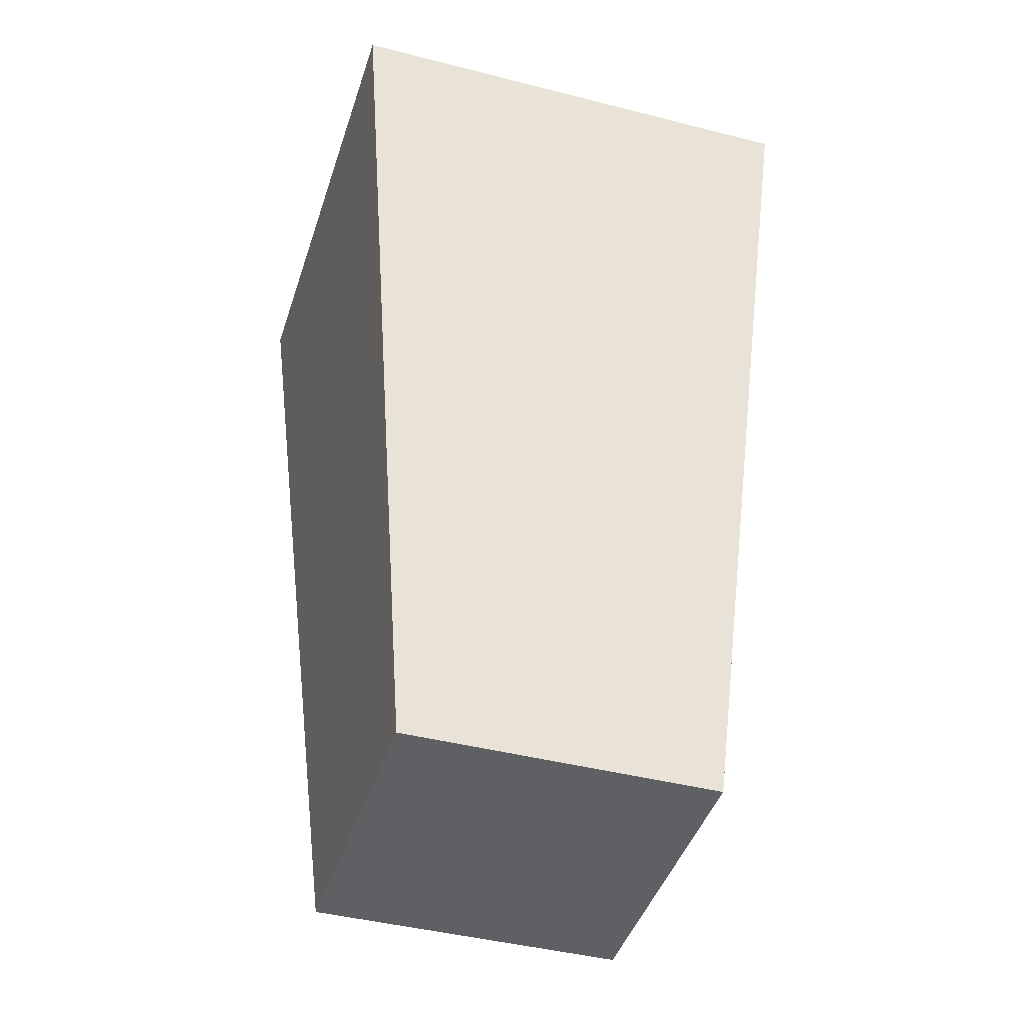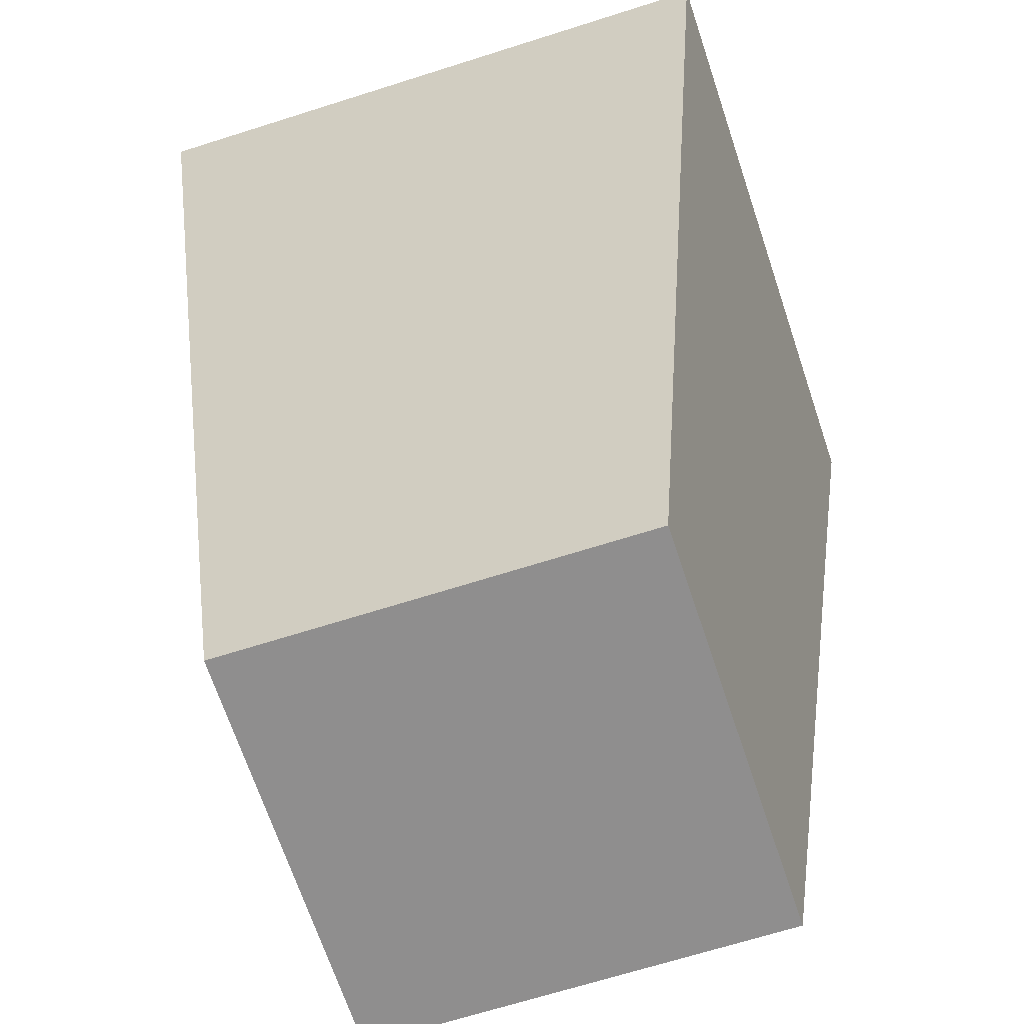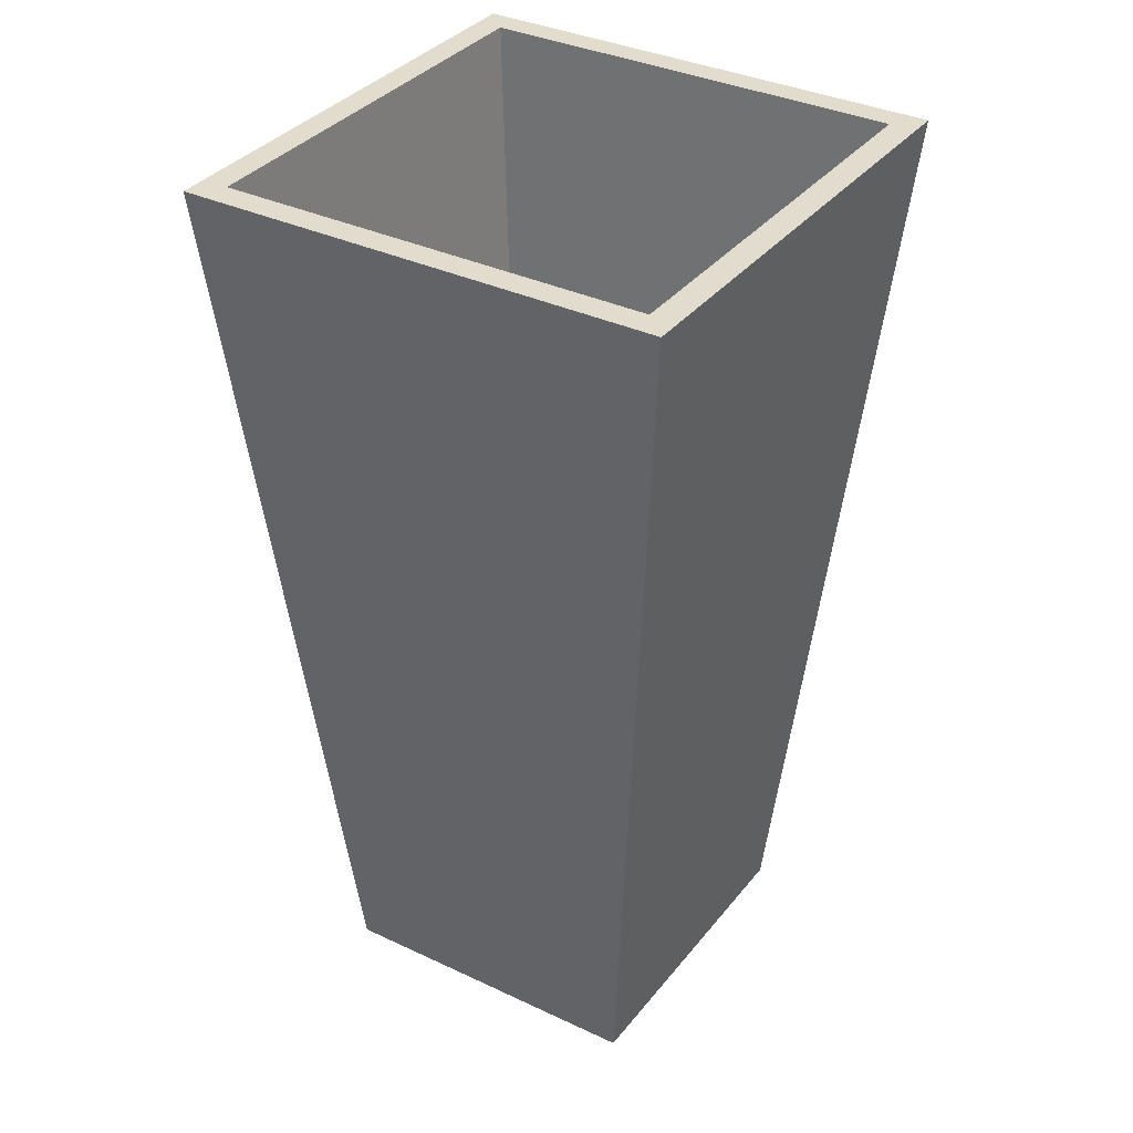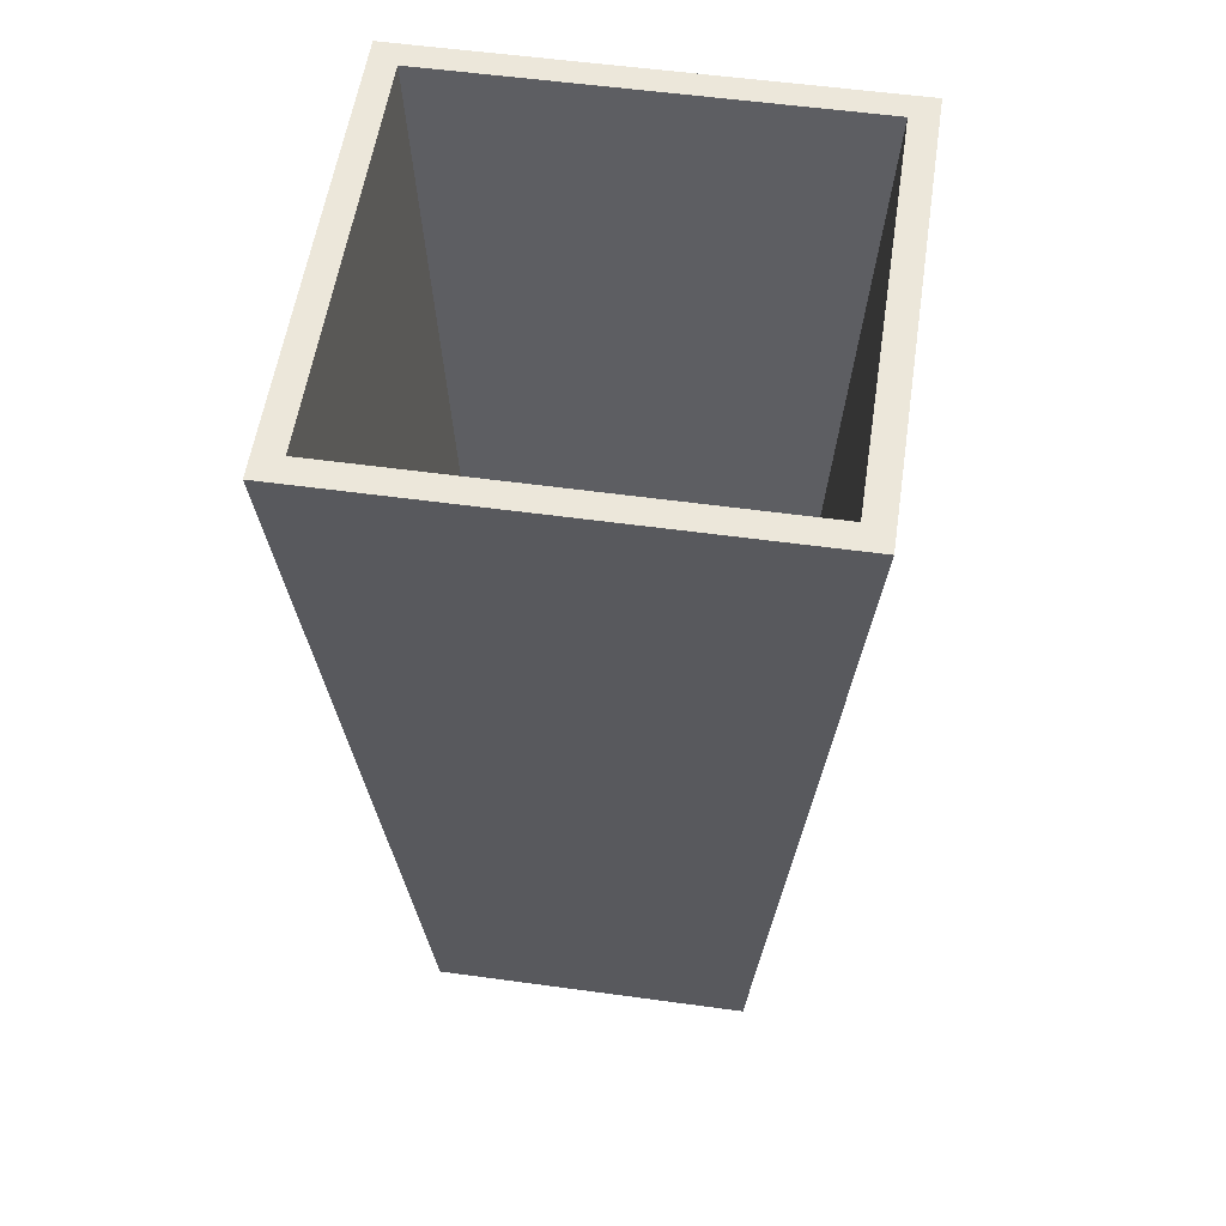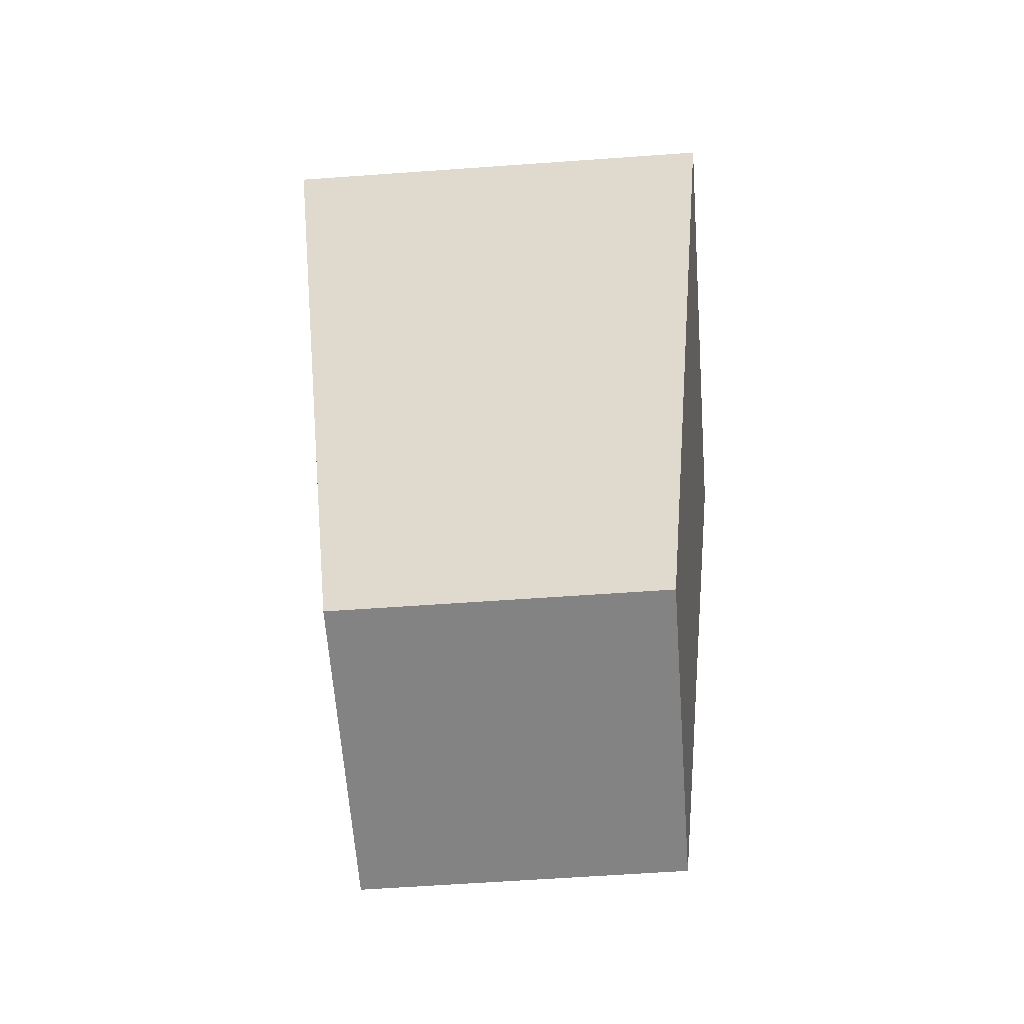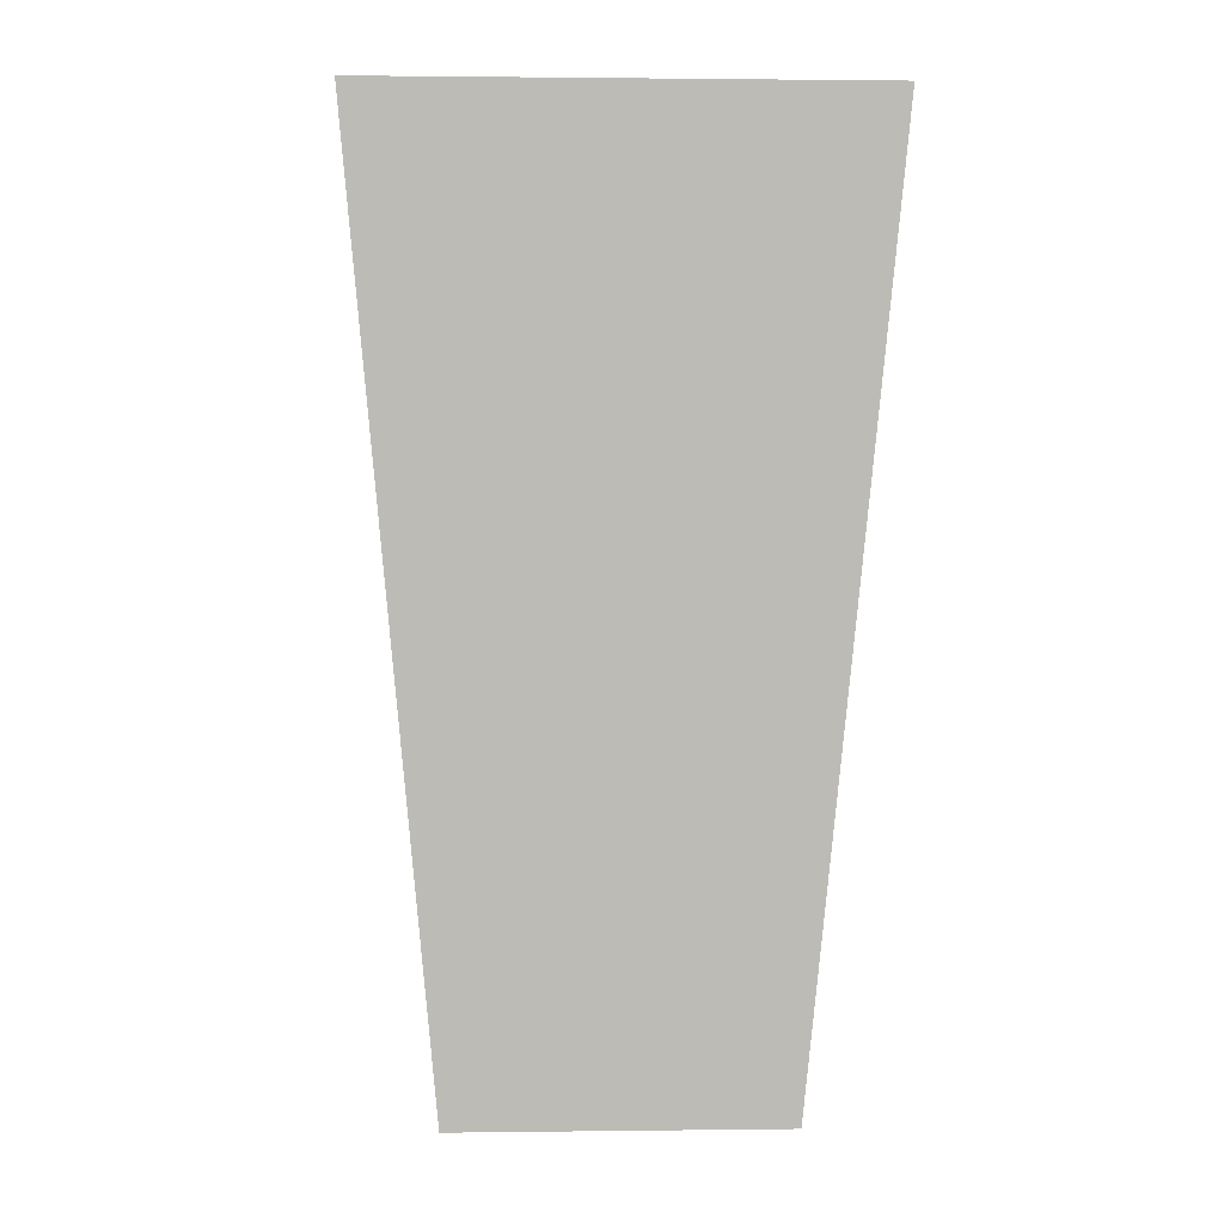
<metadata>
{"format":"obj","ext":"obj","renderer":"f3d","projection":"perspective","resolution":1024,"background":"white","views":[{"elev":-42.3,"azim":54.8,"up":"+Y"},{"elev":24.9,"azim":0.2,"up":"+Z"},{"elev":34.7,"azim":14.4,"up":"+Y"},{"elev":54.0,"azim":170.3,"up":"+Y"},{"elev":-61.1,"azim":166.1,"up":"+Y"},{"elev":1.1,"azim":69.1,"up":"+Y"}]}
</metadata>
<code>
o Plane.010_Plane.140
v -2.166 -1.179 -1.199
v -2.059 -1.179 -1.164
v -2.131 -1.179 -1.306
v -2.024 -1.179 -1.271
v -2.15 -0.8596 -1.343
v -2.204 -0.8596 -1.18
v -2.04 -0.8596 -1.126
v -1.987 -0.8596 -1.29
v -2.144 -0.8596 -1.331
v -2.192 -0.8596 -1.186
v -2.046 -0.8596 -1.138
v -1.999 -0.8596 -1.284
v -2.15 -0.8596 -1.343
v -2.204 -0.8596 -1.18
v -2.04 -0.8596 -1.126
v -1.987 -0.8596 -1.29
v -2.13 -1.161 -1.303
v -2.163 -1.161 -1.2
v -2.06 -1.161 -1.166
v -2.027 -1.161 -1.269
f 1 3 4 2
f 7 8 16 15
f 1 2 7 6
f 2 4 8 7
f 3 1 6 5
f 4 3 5 8
f 12 9 17 20
f 5 6 14 13
f 8 5 13 16
f 6 7 15 14
f 10 9 13 14
f 11 10 14 15
f 12 11 15 16
f 9 12 16 13
f 18 19 20 17
f 10 11 19 18
f 11 12 20 19
f 9 10 18 17

</code>
